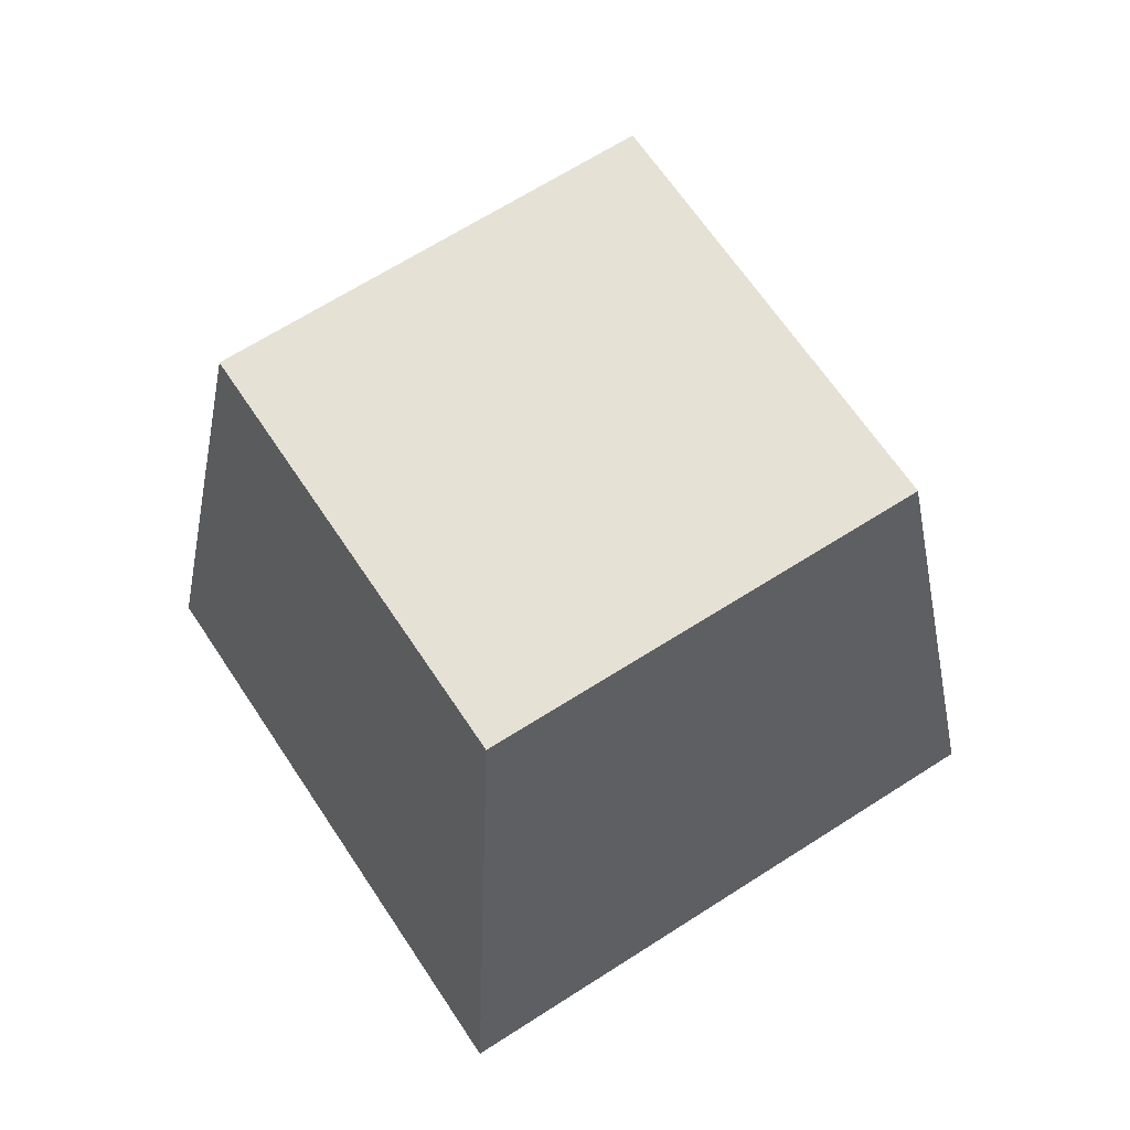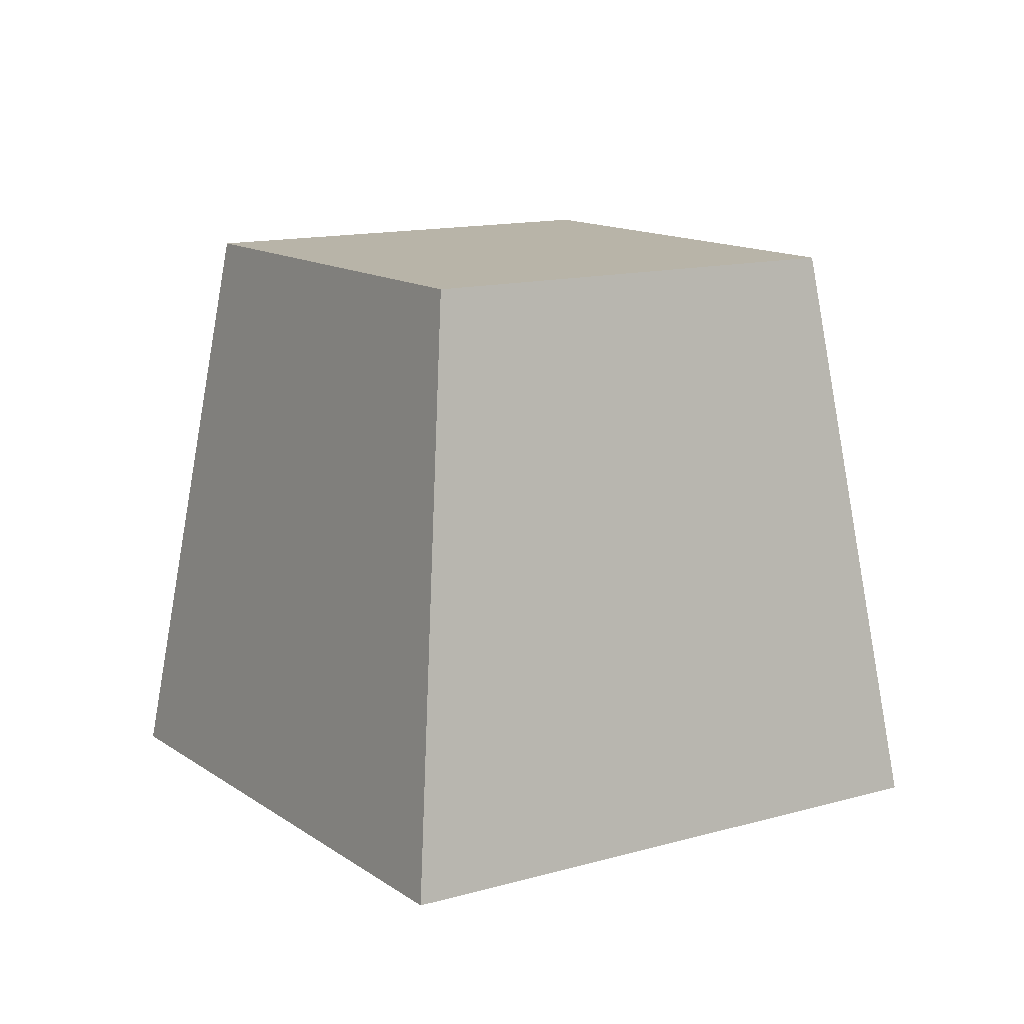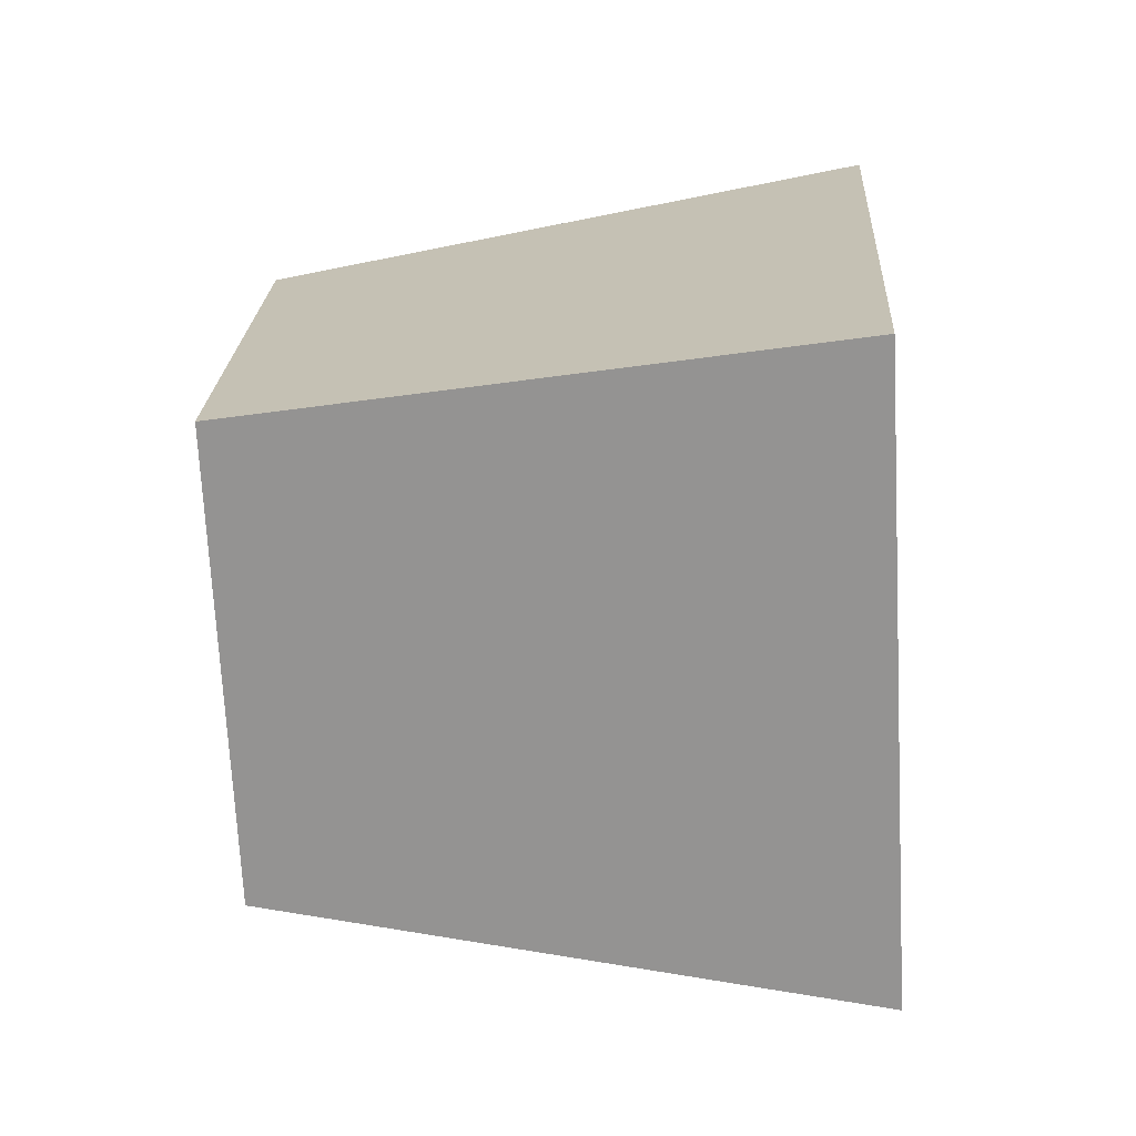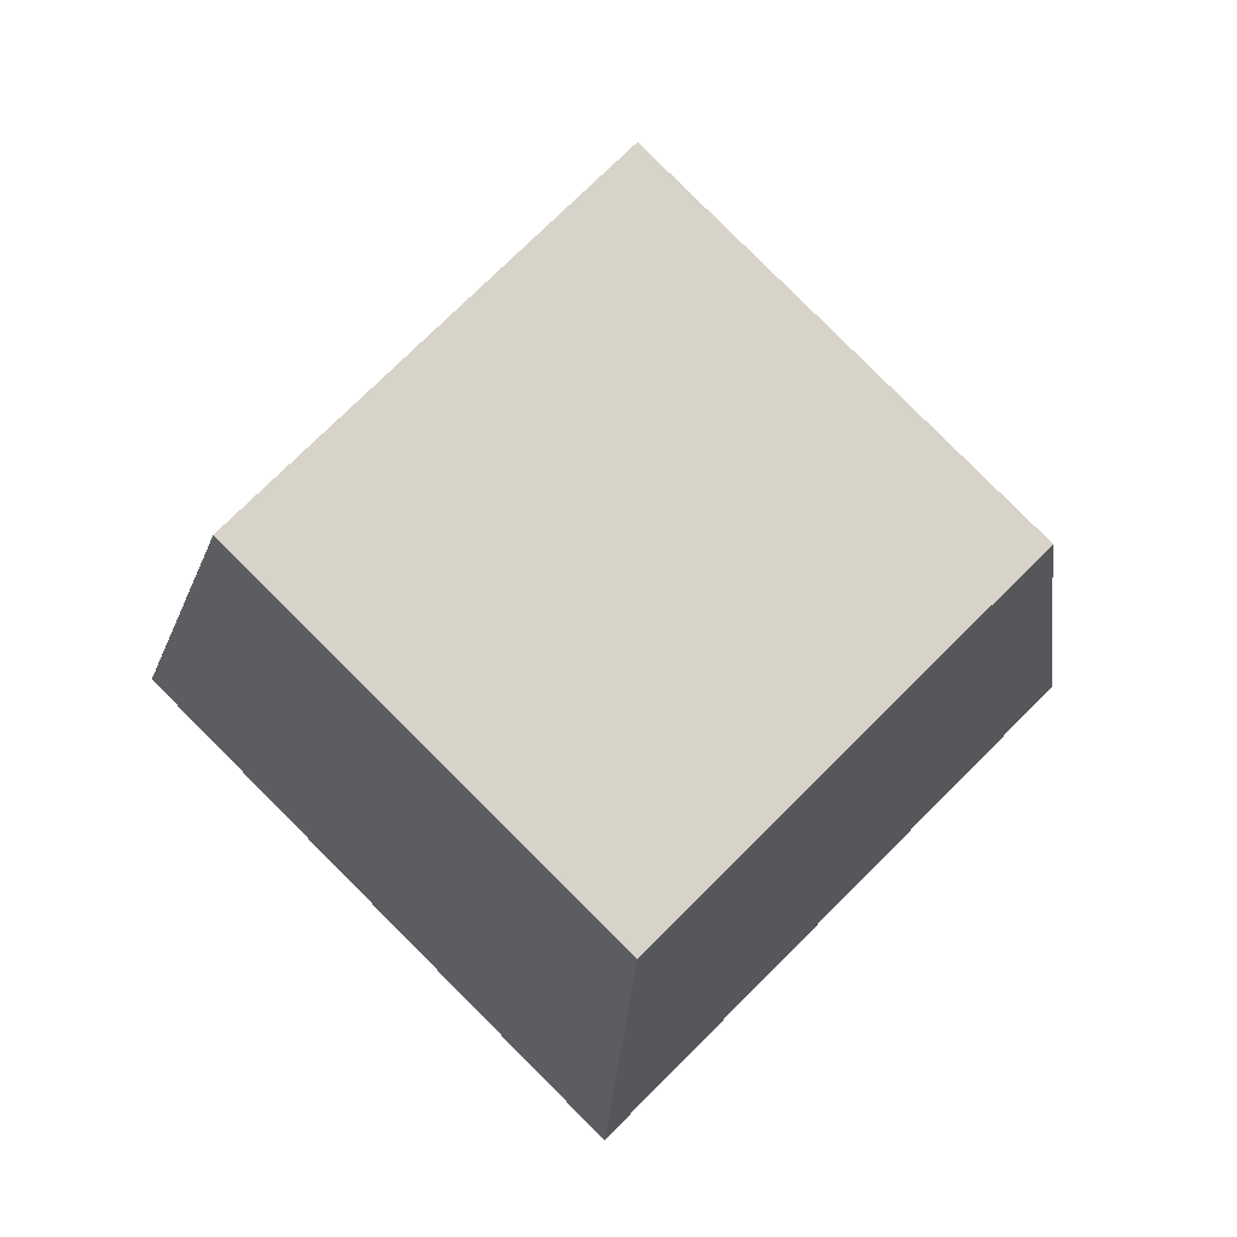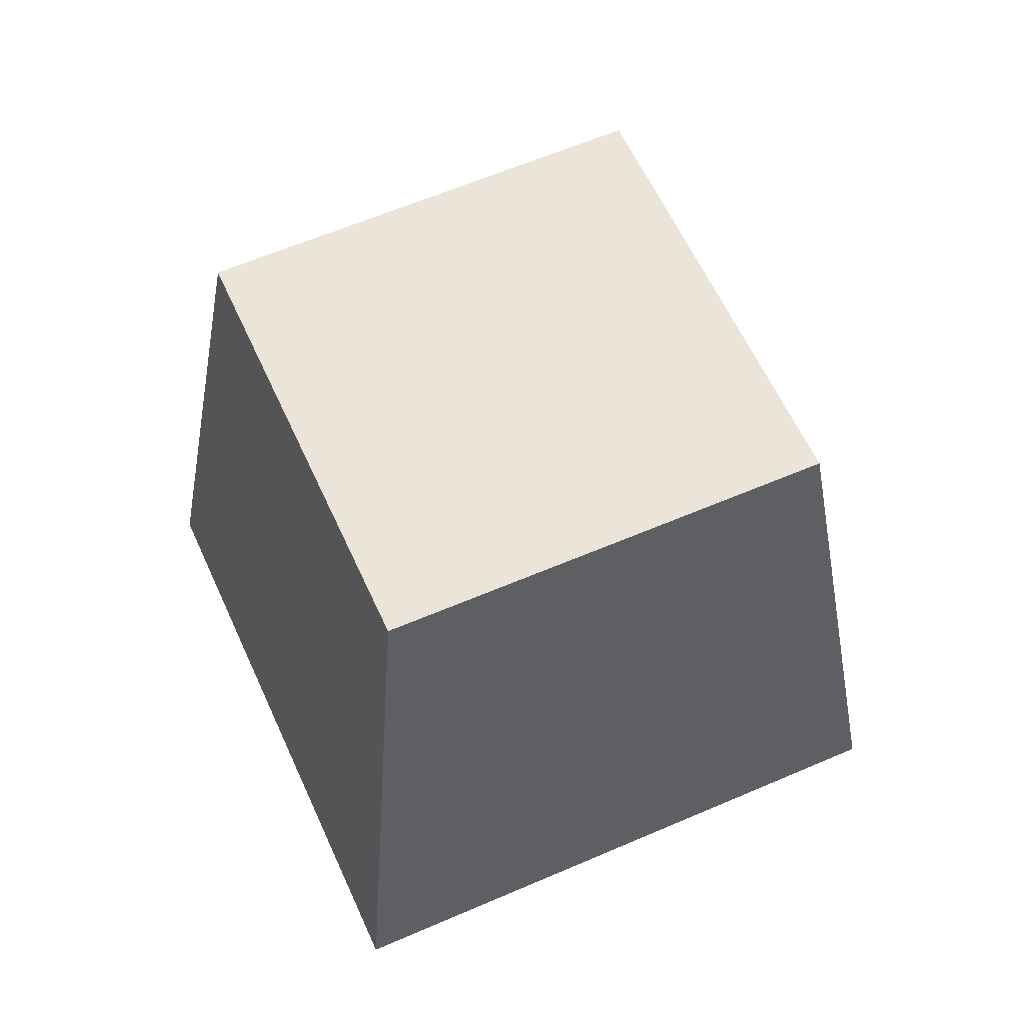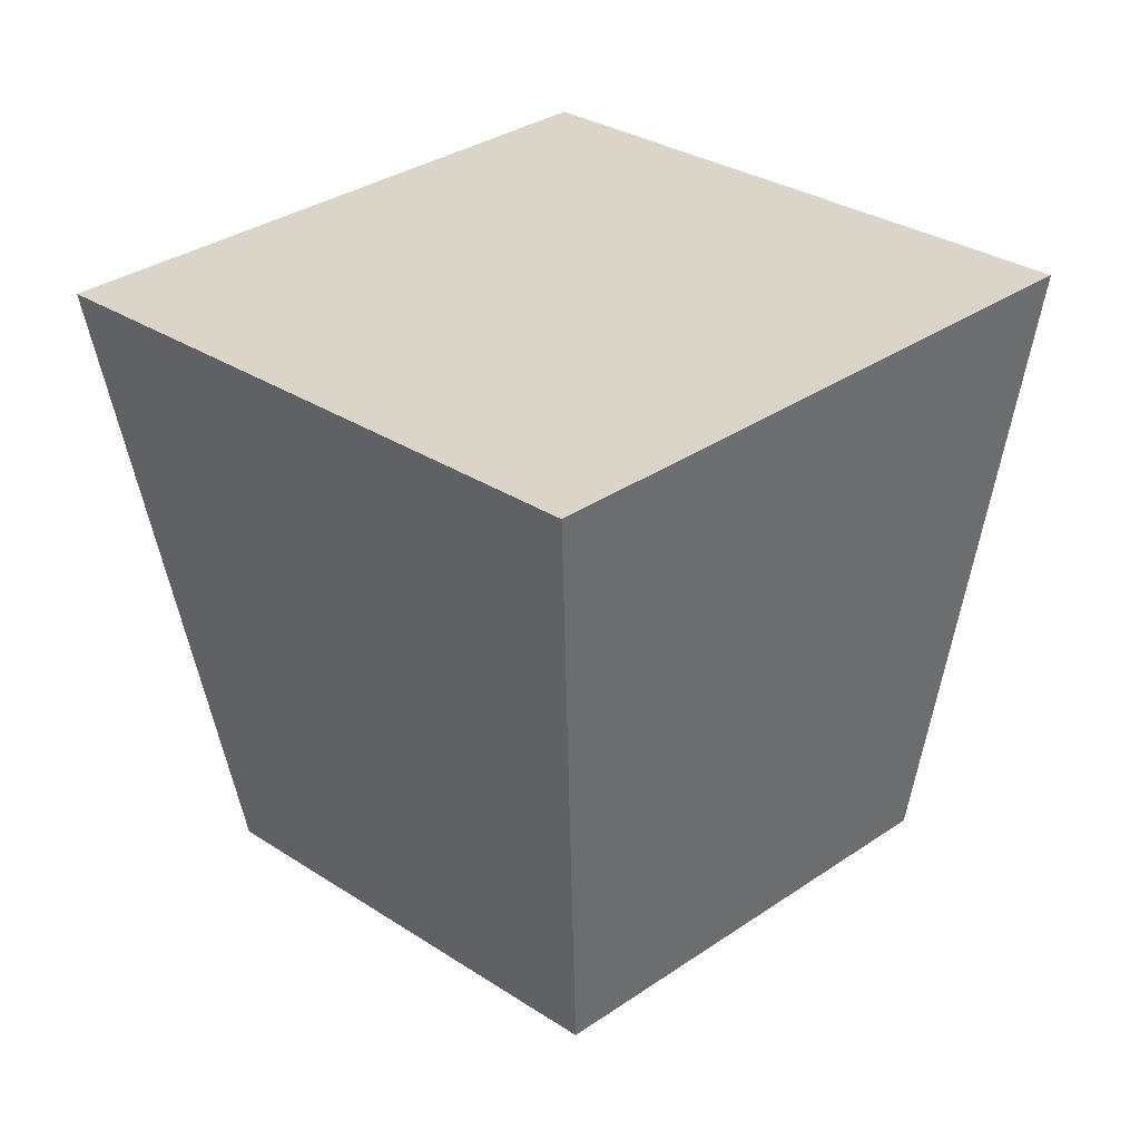
<metadata>
{"format":"obj","ext":"obj","renderer":"f3d","projection":"perspective","resolution":1024,"background":"white","views":[{"elev":64.1,"azim":-78.2,"up":"+Y"},{"elev":13.1,"azim":11.8,"up":"+Y"},{"elev":-24.3,"azim":-85.8,"up":"+Z"},{"elev":-12.3,"azim":177.4,"up":"+Z"},{"elev":59.4,"azim":-69.1,"up":"+Y"},{"elev":-60.2,"azim":1.2,"up":"+Z"}]}
</metadata>
<code>
g default
v -2.01 1.587 -0.006438
v -2.677 -2.025 -0.000551
v 2.677 -2.025 0.000551
v 0.000995 -2.025 2.68
v -0.000995 -2.025 -2.68
v -0.01107 1.59 2.005
v 2.008 1.589 -0.007232
v -0.006509 1.587 -2.009
g TakeoutBoxCol
f 5 1 8
f 5 2 1
f 3 7 6 4
f 2 5 3 4
f 4 6 1 2
f 7 8 1 6
f 5 8 7 3

</code>
